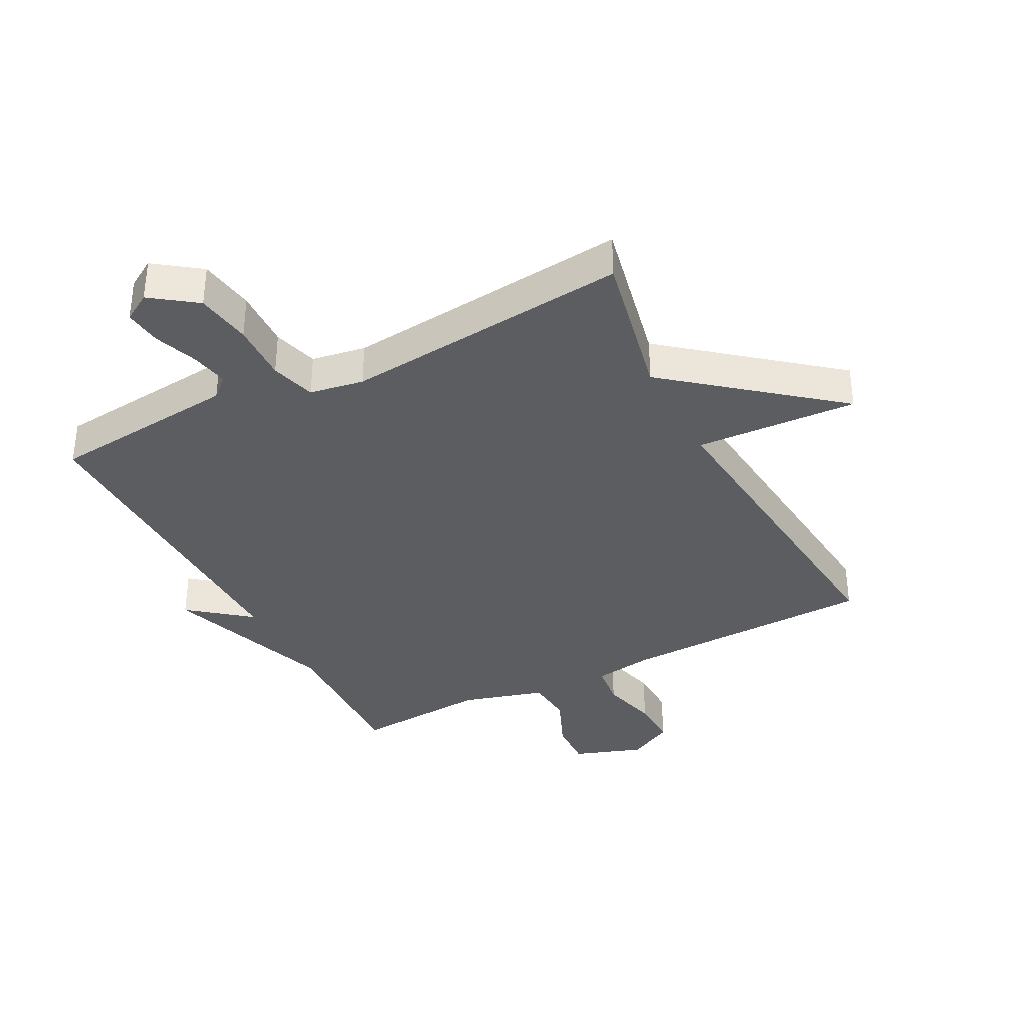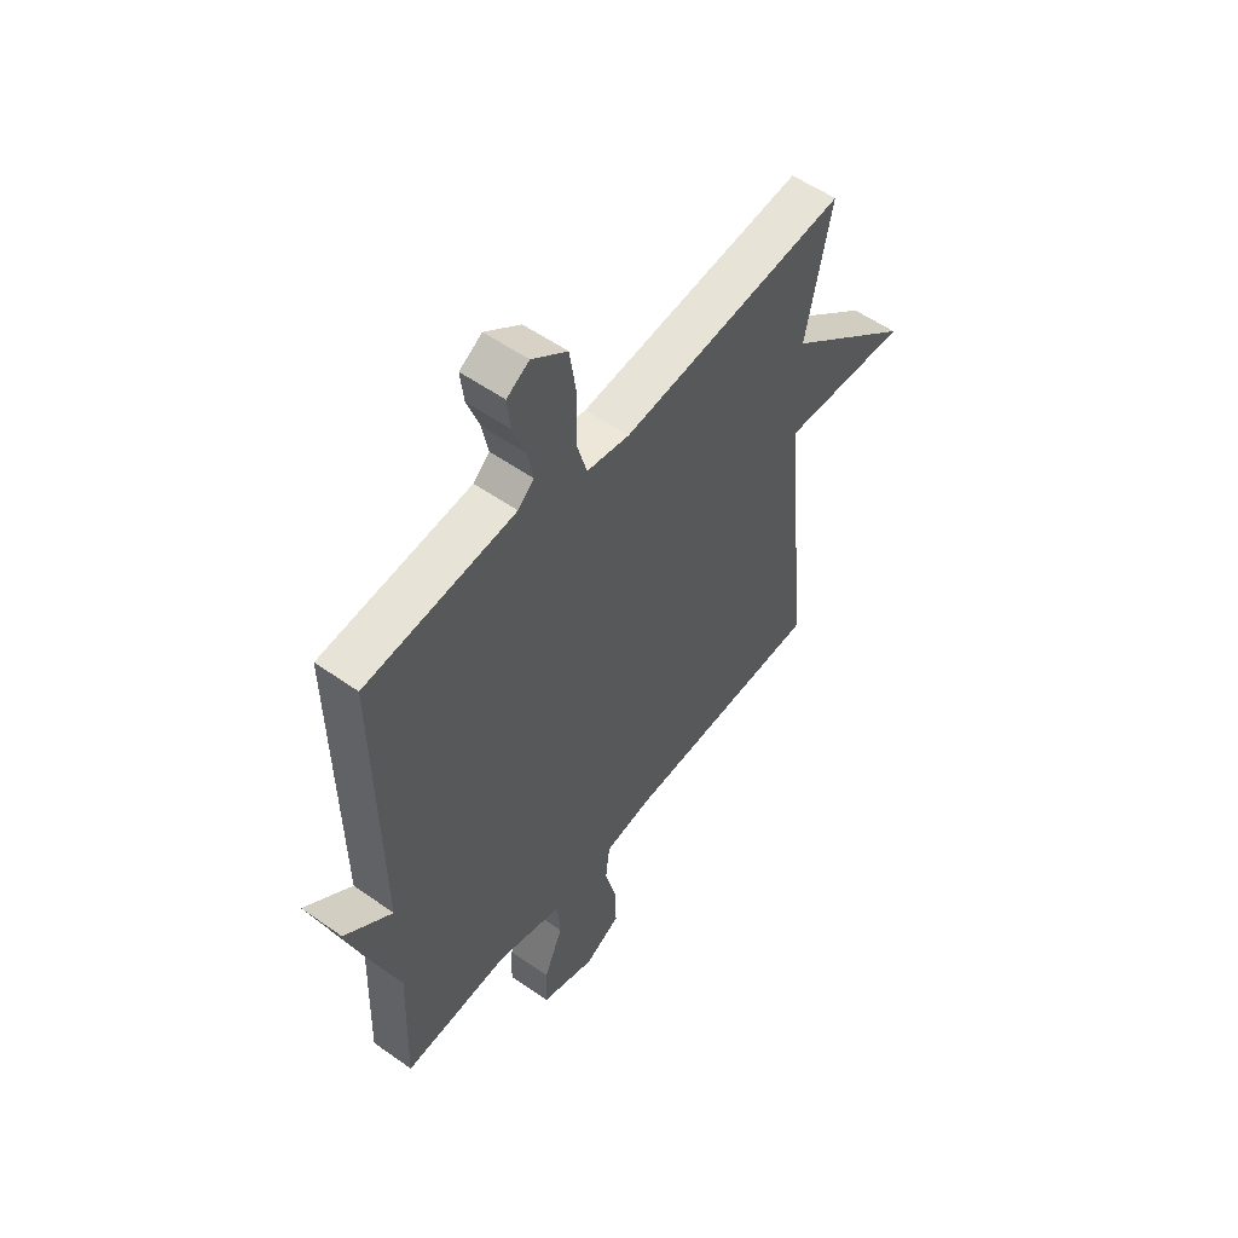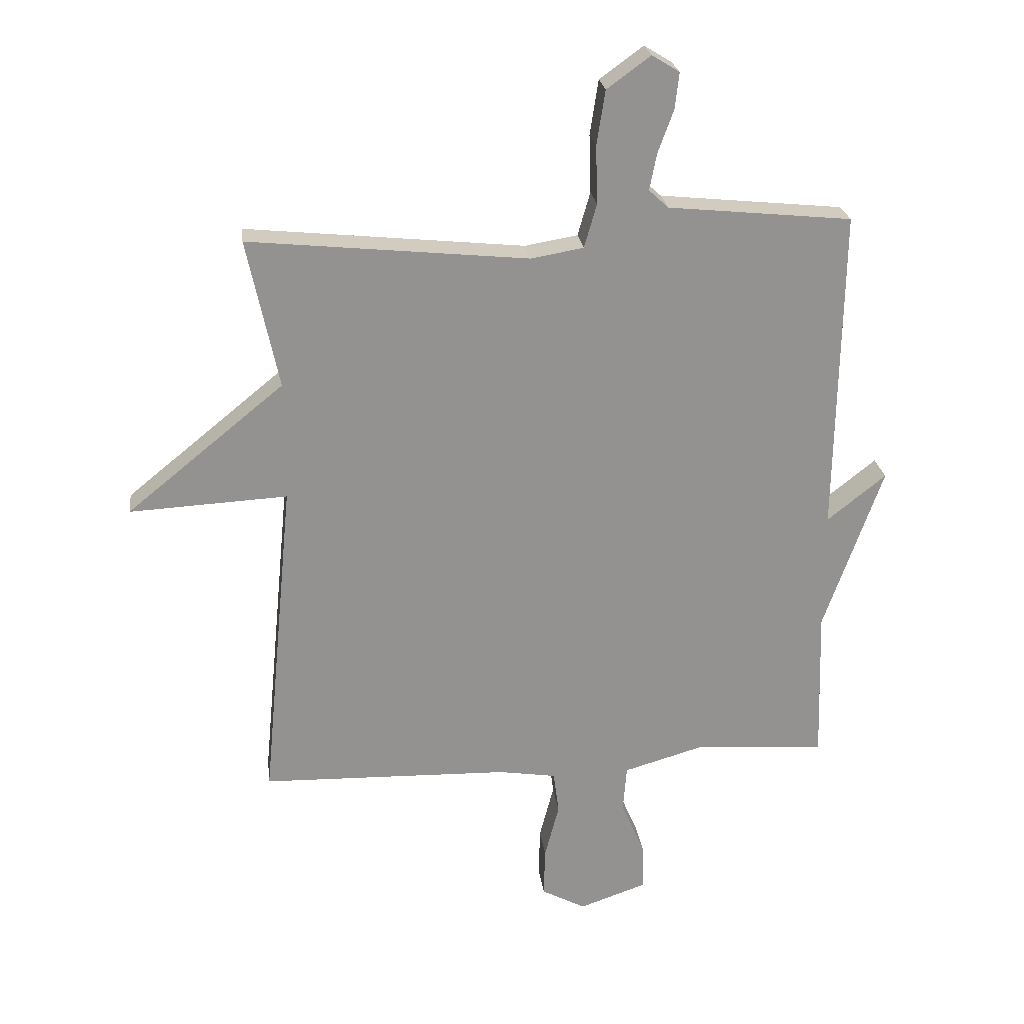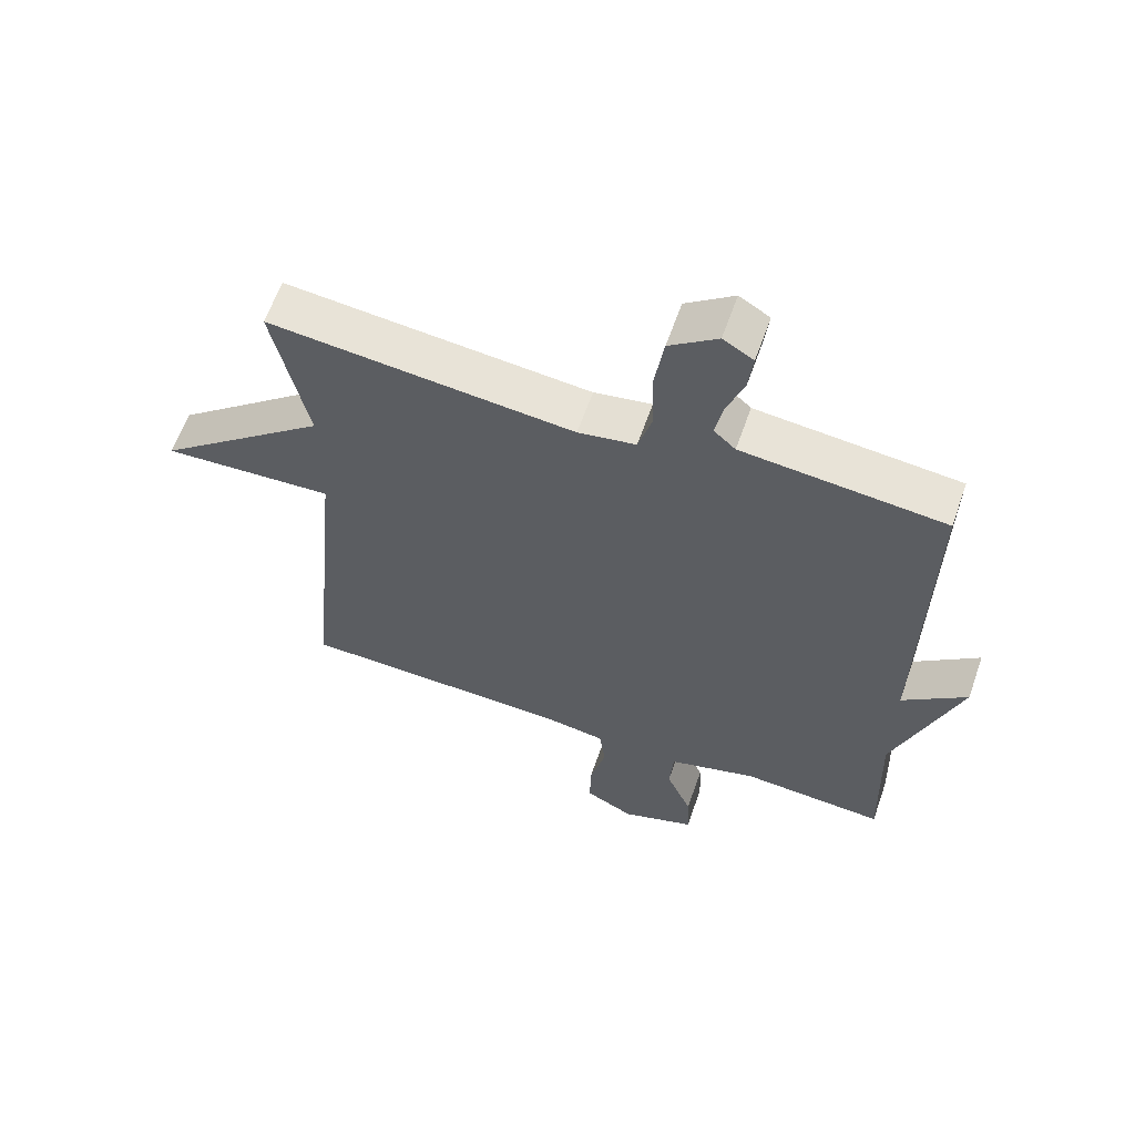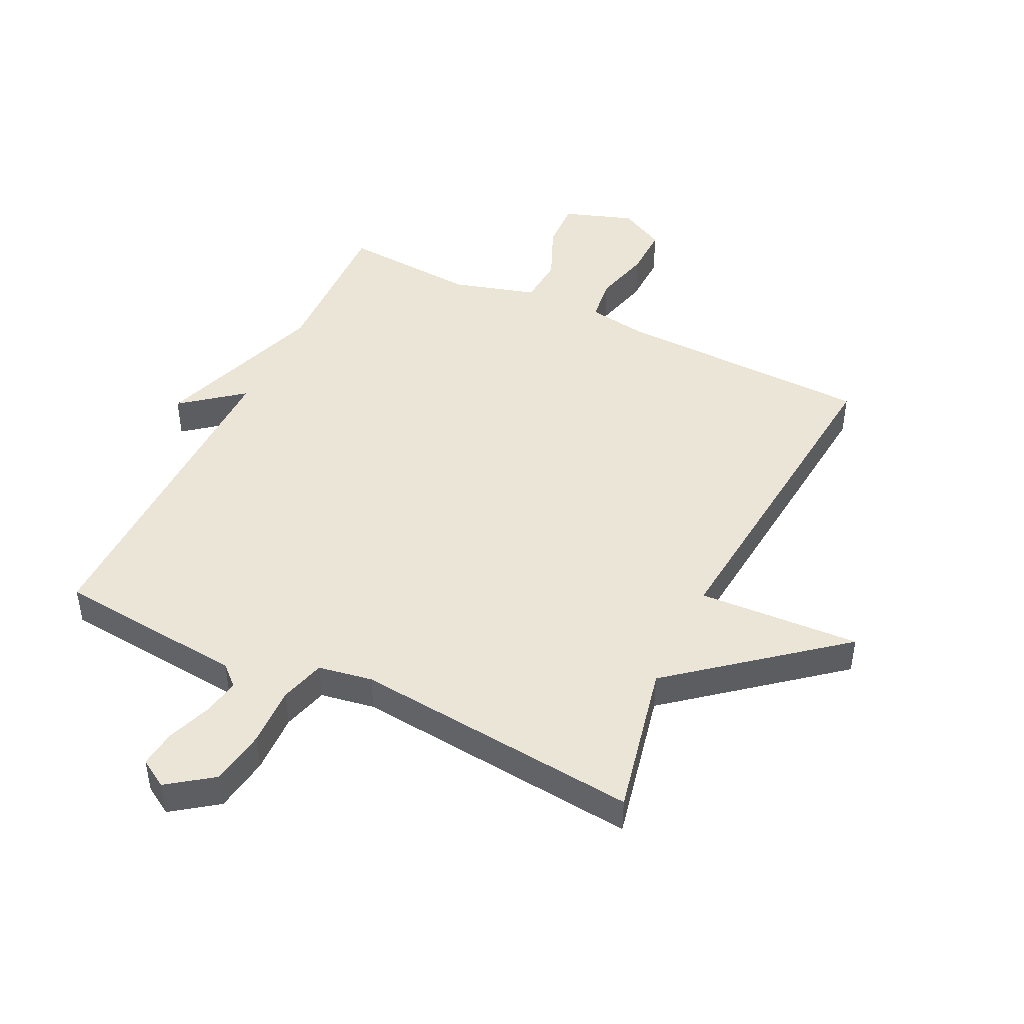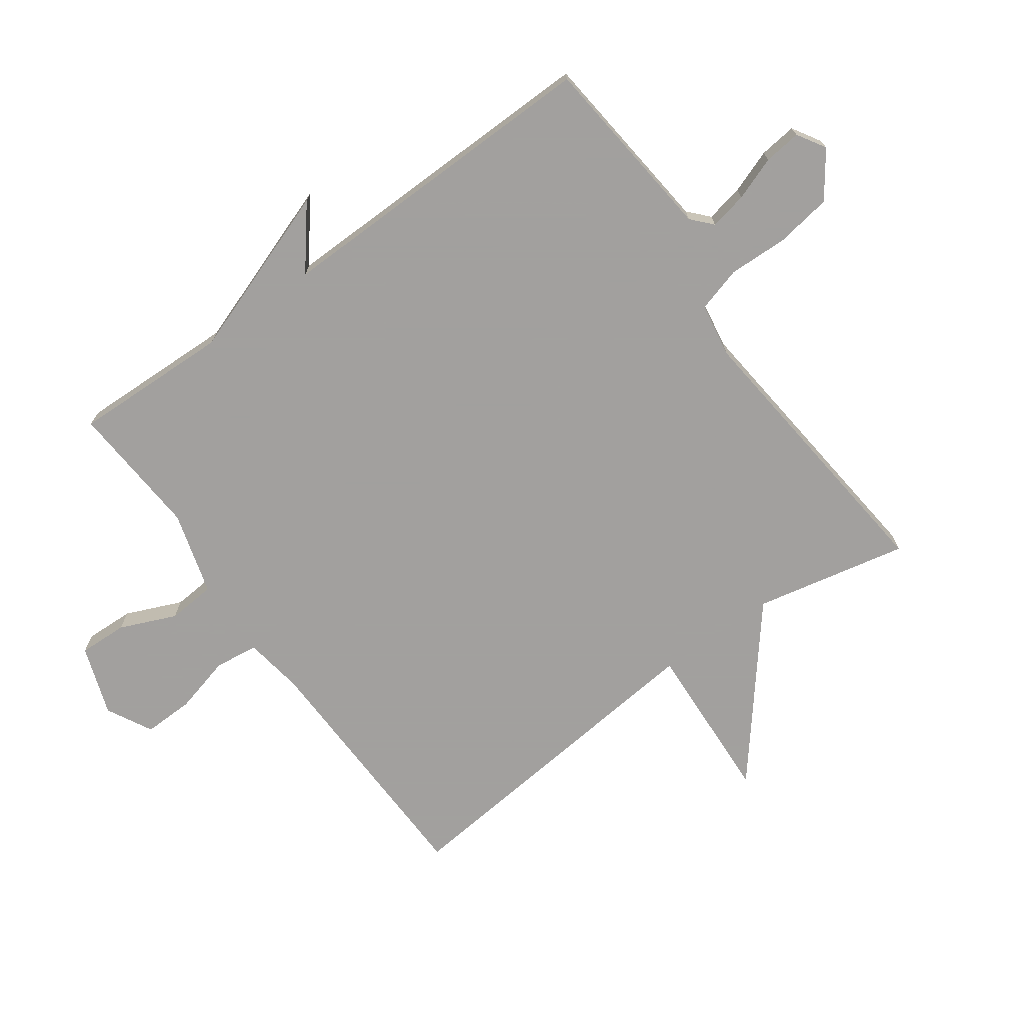
<metadata>
{"format":"obj","ext":"obj","renderer":"f3d","projection":"perspective","resolution":1024,"background":"white","views":[{"elev":-36.0,"azim":27.5,"up":"+Y"},{"elev":54.7,"azim":-53.2,"up":"+Z"},{"elev":24.0,"azim":172.9,"up":"+Z"},{"elev":61.3,"azim":-160.7,"up":"+Z"},{"elev":46.0,"azim":25.8,"up":"+Y"},{"elev":-71.9,"azim":-54.2,"up":"+Y"}]}
</metadata>
<code>
v -0.5 0.07 0.5
v -0.193 0.07 0.531
v -0.16 0.07 0.561
v -0.172 0.07 0.622
v -0.198 0.07 0.693
v -0.205 0.07 0.754
v -0.159 0.07 0.782
v -0.086 0.07 0.729
v -0.072 0.07 0.638
v -0.075 0.07 0.541
v -0.054 0.07 0.468
v 0.034 0.07 0.453
v 0.5 0.07 0.5
v 0.447 0.07 0.251
v 0.71 0.07 0.037
v 0.447 0.07 0.051
v 0.5 0.07 -0.5
v 0.084 0.07 -0.511
v -0.012 0.07 -0.526
v -0.021 0.07 -0.597
v 0.003 0.07 -0.69
v 0.005 0.07 -0.772
v -0.069 0.07 -0.811
v -0.182 0.07 -0.772
v -0.179 0.07 -0.693
v -0.14 0.07 -0.602
v -0.146 0.07 -0.524
v -0.281 0.07 -0.485
v -0.5 0.07 -0.5
v -0.492 0.07 -0.244
v -0.59 0.07 0.034
v -0.492 0.07 -0.044
v -0.5 0 0.5
v -0.193 0 0.531
v -0.16 0 0.561
v -0.172 0 0.622
v -0.198 0 0.693
v -0.205 0 0.754
v -0.159 0 0.782
v -0.086 0 0.729
v -0.072 0 0.638
v -0.075 0 0.541
v -0.054 0 0.468
v 0.034 0 0.453
v 0.5 0 0.5
v 0.447 0 0.251
v 0.71 0 0.037
v 0.447 0 0.051
v 0.5 0 -0.5
v 0.084 0 -0.511
v -0.012 0 -0.526
v -0.021 0 -0.597
v 0.003 0 -0.69
v 0.005 0 -0.772
v -0.069 0 -0.811
v -0.182 0 -0.772
v -0.179 0 -0.693
v -0.14 0 -0.602
v -0.146 0 -0.524
v -0.281 0 -0.485
v -0.5 0 -0.5
v -0.492 0 -0.244
v -0.59 0 0.034
v -0.492 0 -0.044
f 30 31 32
f 28 29 30
f 27 28 30 32
f 24 25 26
f 23 24 26
f 22 23 26
f 21 22 26
f 20 21 26
f 19 20 26 27
f 32 1 2
f 27 32 2
f 19 27 2
f 18 19 2
f 14 15 16
f 12 13 14
f 11 12 14 16
f 8 9 10
f 7 8 10
f 6 7 10
f 5 6 10
f 4 5 10
f 3 4 10 11
f 2 3 11
f 16 17 18
f 11 16 18
f 2 11 18
f 64 63 62
f 62 61 60
f 64 62 60 59
f 58 57 56
f 58 56 55
f 58 55 54
f 58 54 53
f 58 53 52
f 59 58 52 51
f 34 33 64
f 34 64 59
f 34 59 51
f 34 51 50
f 48 47 46
f 46 45 44
f 48 46 44 43
f 42 41 40
f 42 40 39
f 42 39 38
f 42 38 37
f 42 37 36
f 43 42 36 35
f 43 35 34
f 50 49 48
f 50 48 43
f 50 43 34
f 1 33 34 2
f 2 34 35 3
f 3 35 36 4
f 4 36 37 5
f 5 37 38 6
f 6 38 39 7
f 7 39 40 8
f 8 40 41 9
f 9 41 42 10
f 10 42 43 11
f 11 43 44 12
f 12 44 45 13
f 13 45 46 14
f 14 46 47 15
f 15 47 48 16
f 16 48 49 17
f 17 49 50 18
f 18 50 51 19
f 19 51 52 20
f 20 52 53 21
f 21 53 54 22
f 22 54 55 23
f 23 55 56 24
f 24 56 57 25
f 25 57 58 26
f 26 58 59 27
f 27 59 60 28
f 28 60 61 29
f 29 61 62 30
f 30 62 63 31
f 31 63 64 32
f 32 64 33 1

</code>
